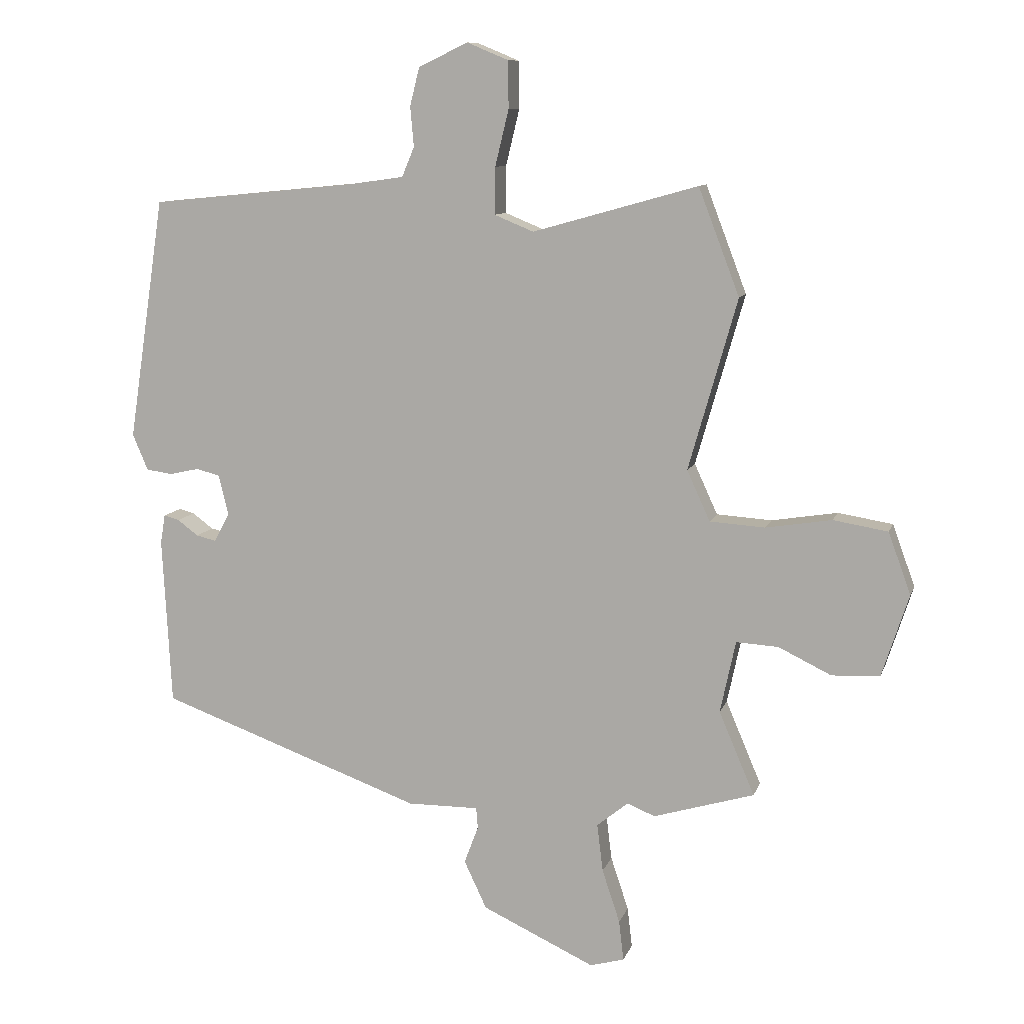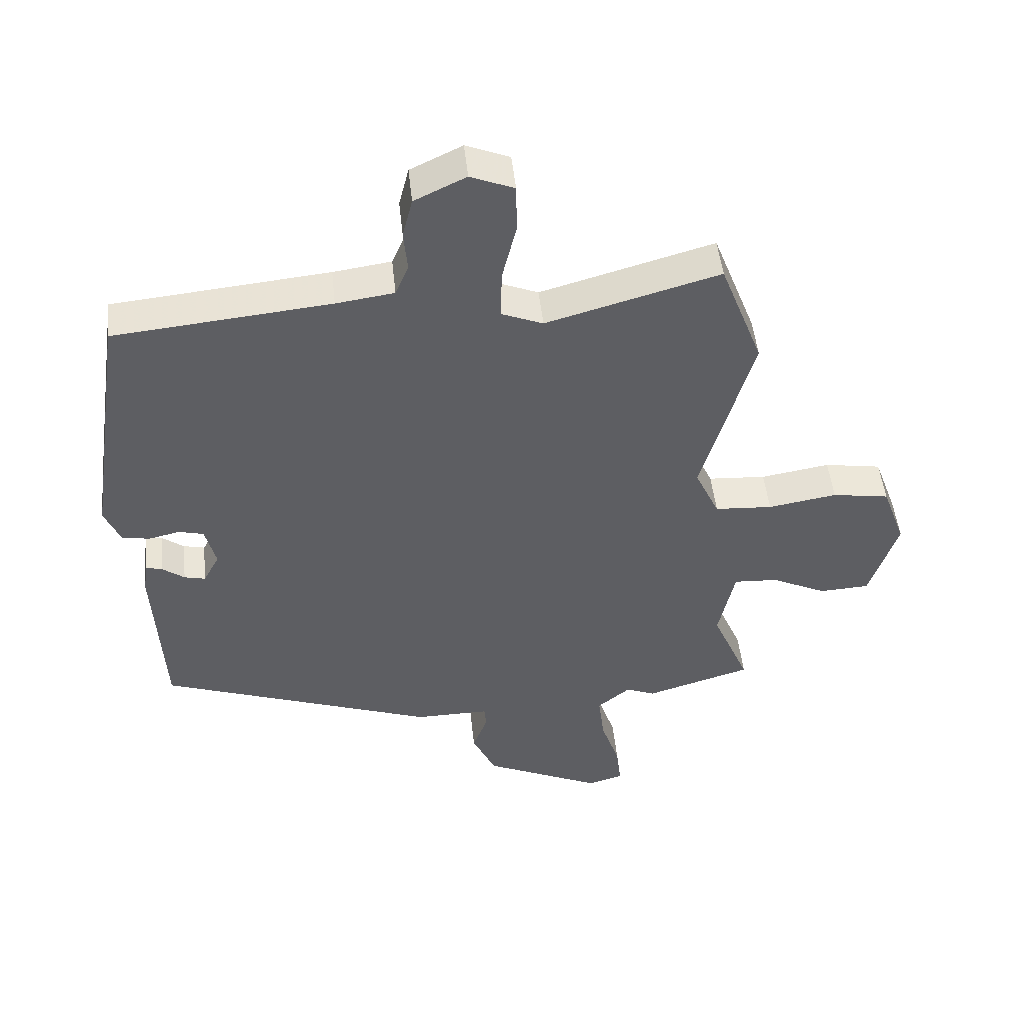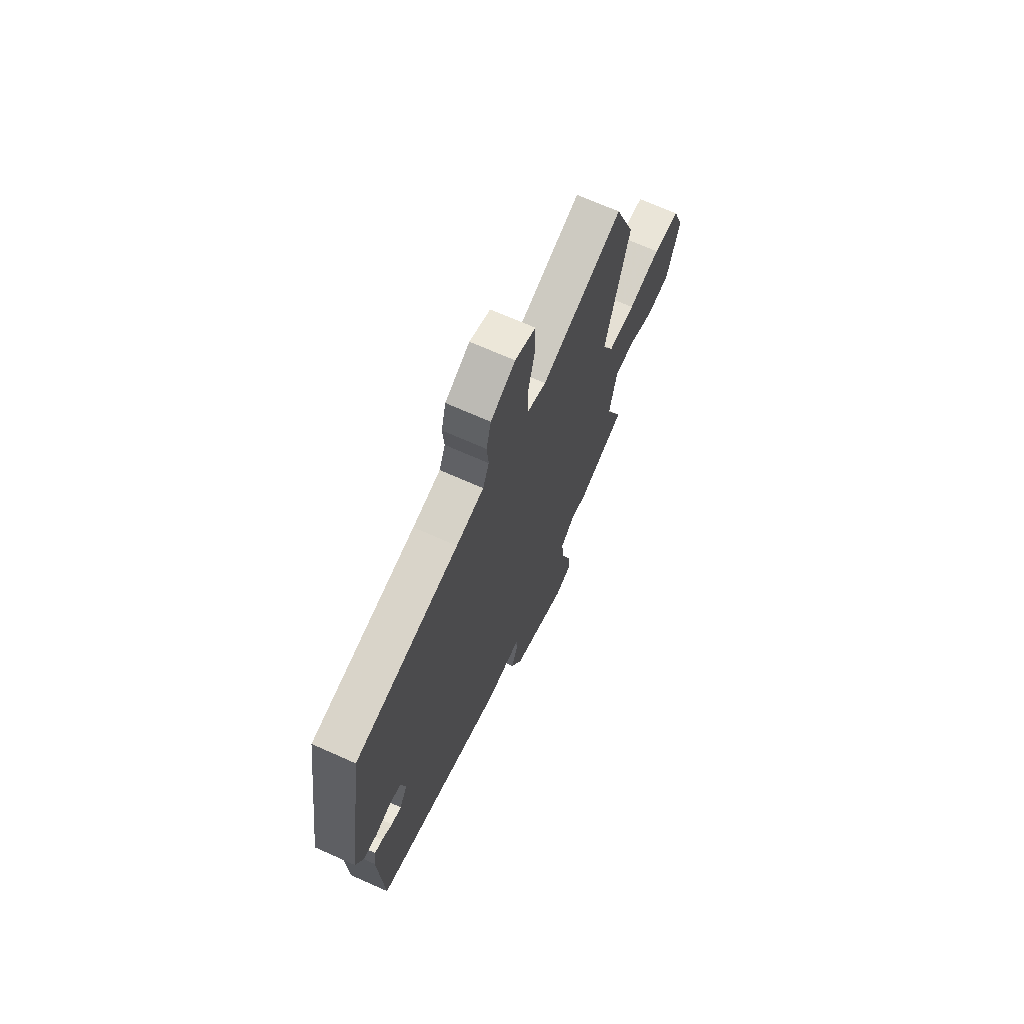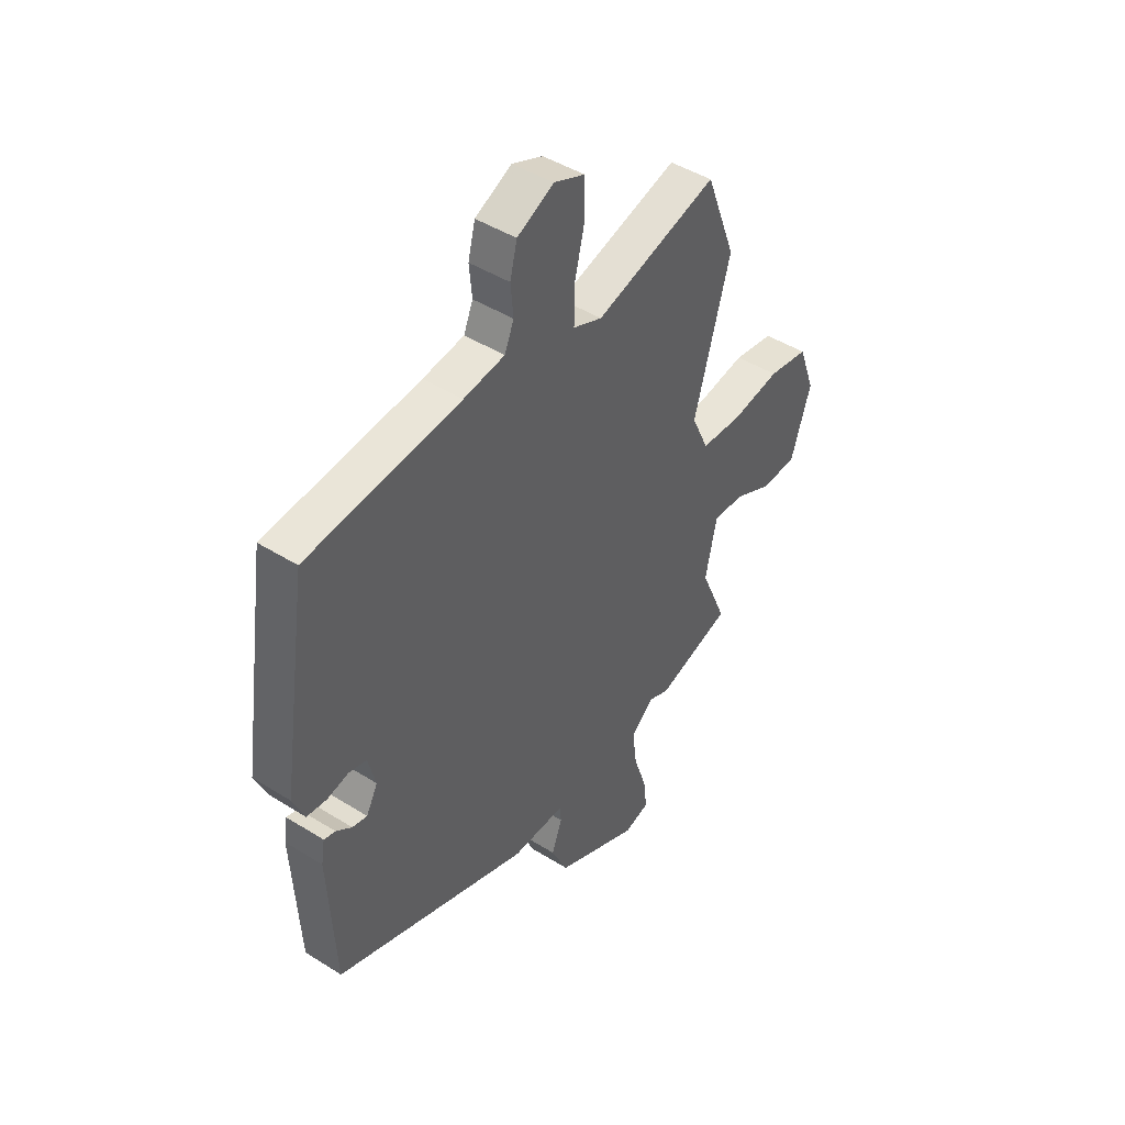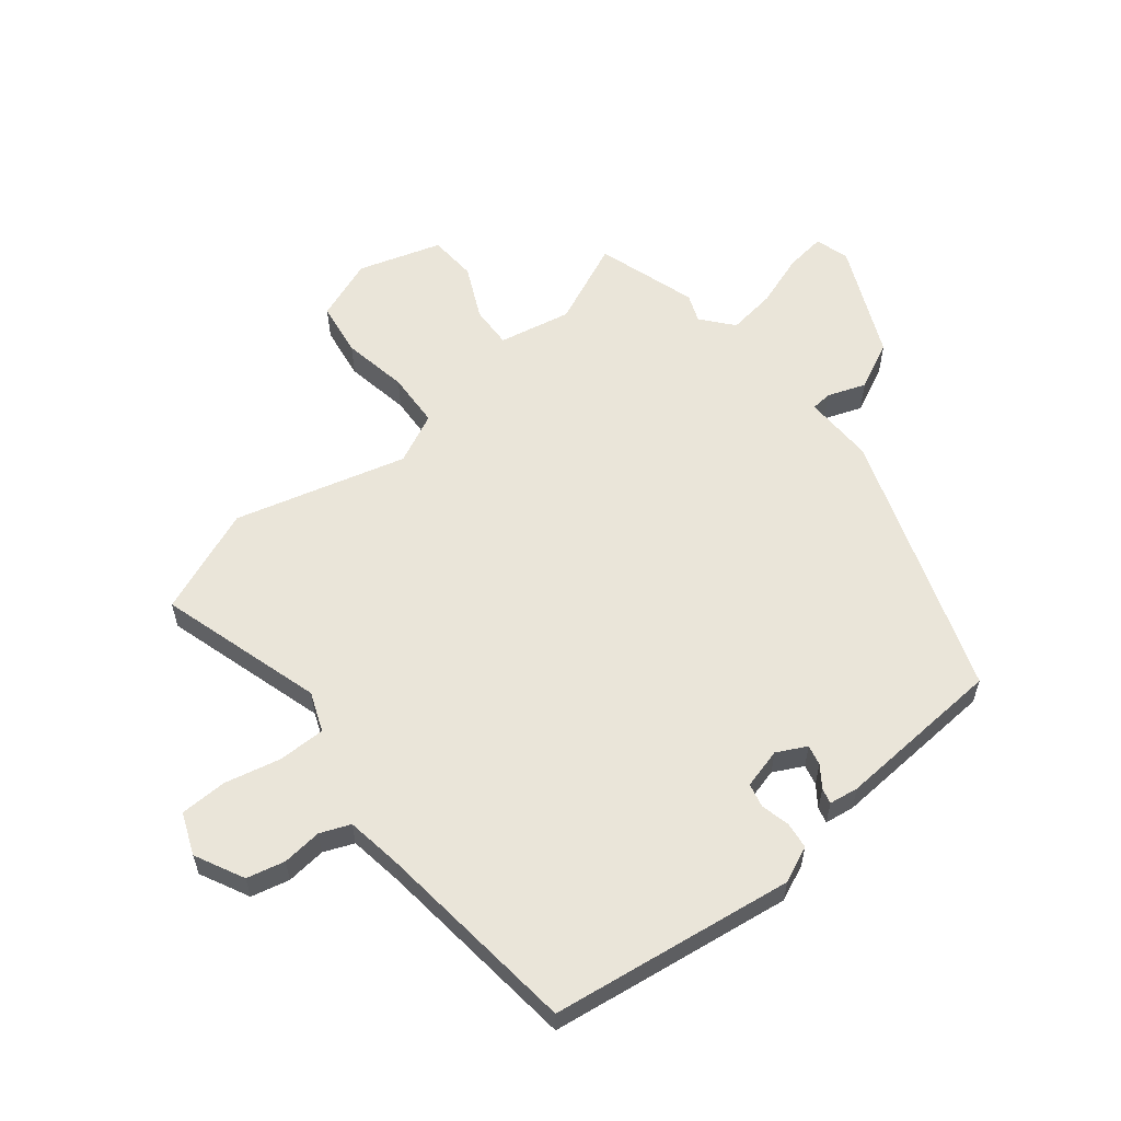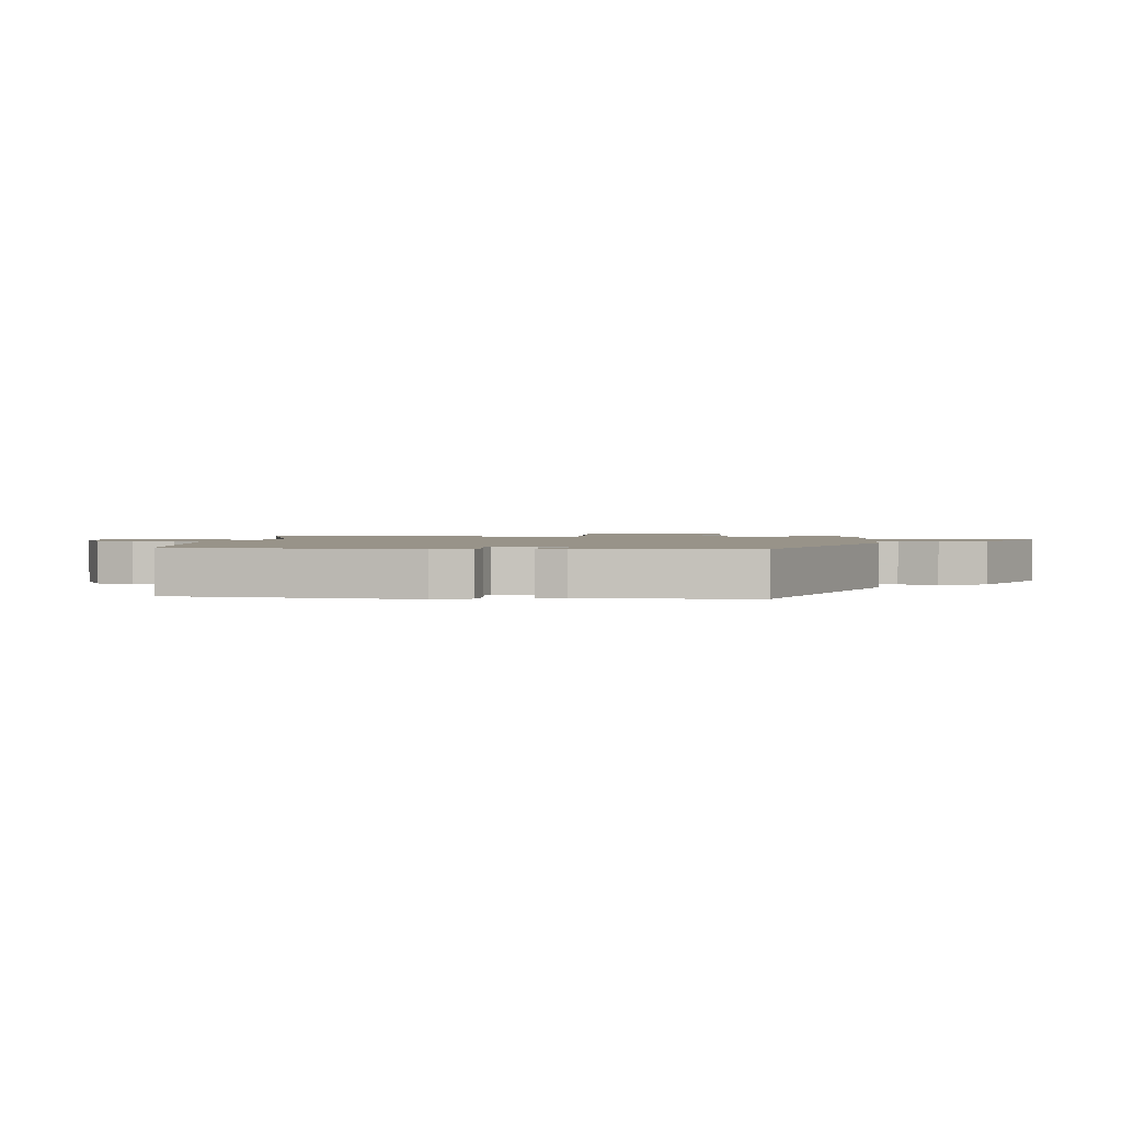
<metadata>
{"format":"obj","ext":"obj","renderer":"f3d","projection":"perspective","resolution":1024,"background":"white","views":[{"elev":10.1,"azim":-165.1,"up":"+Z"},{"elev":49.0,"azim":174.0,"up":"+Z"},{"elev":69.1,"azim":114.1,"up":"+Z"},{"elev":45.2,"azim":126.0,"up":"+Z"},{"elev":58.5,"azim":50.5,"up":"+Y"},{"elev":1.6,"azim":96.1,"up":"+Y"}]}
</metadata>
<code>
v -0.551 0.07 0.366
v -0.482 0.07 0.546
v -0.204 0.07 0.468
v -0.138 0.07 0.495
v -0.139 0.07 0.574
v -0.162 0.07 0.669
v -0.161 0.07 0.748
v -0.091 0.07 0.777
v -0.008 0.07 0.737
v 0.008 0.07 0.673
v 0.002 0.07 0.606
v 0.023 0.07 0.556
v 0.116 0.07 0.543
v 0.463 0.07 0.509
v 0.525 0.07 0.1
v 0.499 0.07 0.039
v 0.454 0.07 0.033
v 0.405 0.07 0.044
v 0.365 0.07 0.034
v 0.348 0.07 -0.034
v 0.374 0.07 -0.083
v 0.408 0.07 -0.075
v 0.443 0.07 -0.049
v 0.469 0.07 -0.042
v 0.477 0.07 -0.091
v 0.462 0.07 -0.375
v 0.017 0.07 -0.536
v -0.103 0.07 -0.535
v -0.106 0.07 -0.57
v -0.082 0.07 -0.634
v -0.12 0.07 -0.715
v -0.31 0.07 -0.803
v -0.368 0.07 -0.787
v -0.36 0.07 -0.719
v -0.33 0.07 -0.629
v -0.32 0.07 -0.548
v -0.373 0.07 -0.505
v -0.42 0.07 -0.524
v -0.59 0.07 -0.473
v -0.53 0.07 -0.332
v -0.556 0.07 -0.21
v -0.627 0.07 -0.214
v -0.716 0.07 -0.257
v -0.797 0.07 -0.253
v -0.842 0.07 -0.114
v -0.804 0.07 -0.01
v -0.712 0.07 0.005
v -0.601 0.07 -0.013
v -0.508 0.07 -0.007
v -0.469 0.07 0.078
v -0.551 0 0.366
v -0.482 0 0.546
v -0.204 0 0.468
v -0.138 0 0.495
v -0.139 0 0.574
v -0.162 0 0.669
v -0.161 0 0.748
v -0.091 0 0.777
v -0.008 0 0.737
v 0.008 0 0.673
v 0.002 0 0.606
v 0.023 0 0.556
v 0.116 0 0.543
v 0.463 0 0.509
v 0.525 0 0.1
v 0.499 0 0.039
v 0.454 0 0.033
v 0.405 0 0.044
v 0.365 0 0.034
v 0.348 0 -0.034
v 0.374 0 -0.083
v 0.408 0 -0.075
v 0.443 0 -0.049
v 0.469 0 -0.042
v 0.477 0 -0.091
v 0.462 0 -0.375
v 0.017 0 -0.536
v -0.103 0 -0.535
v -0.106 0 -0.57
v -0.082 0 -0.634
v -0.12 0 -0.715
v -0.31 0 -0.803
v -0.368 0 -0.787
v -0.36 0 -0.719
v -0.33 0 -0.629
v -0.32 0 -0.548
v -0.373 0 -0.505
v -0.42 0 -0.524
v -0.59 0 -0.473
v -0.53 0 -0.332
v -0.556 0 -0.21
v -0.627 0 -0.214
v -0.716 0 -0.257
v -0.797 0 -0.253
v -0.842 0 -0.114
v -0.804 0 -0.01
v -0.712 0 0.005
v -0.601 0 -0.013
v -0.508 0 -0.007
v -0.469 0 0.078
f 46 47 48
f 45 46 48
f 44 45 48
f 43 44 48
f 42 43 48
f 41 42 48 49
f 40 41 49 50
f 37 38 39 40
f 36 37 40 50
f 33 34 35
f 32 33 35
f 31 32 35
f 30 31 35
f 29 30 35
f 28 29 35 36
f 26 27 28
f 25 26 28
f 24 25 28
f 23 24 28
f 22 23 28
f 21 22 28 36
f 20 21 36 50
f 16 17 18
f 15 16 18
f 14 15 18
f 13 14 18
f 12 13 18 19
f 9 10 11
f 8 9 11
f 7 8 11
f 6 7 11
f 5 6 11
f 4 5 11 12
f 19 20 50
f 12 19 50
f 4 12 50
f 3 4 50
f 1 2 3 50
f 98 97 96
f 98 96 95
f 98 95 94
f 98 94 93
f 98 93 92
f 99 98 92 91
f 100 99 91 90
f 90 89 88 87
f 100 90 87 86
f 85 84 83
f 85 83 82
f 85 82 81
f 85 81 80
f 85 80 79
f 86 85 79 78
f 78 77 76
f 78 76 75
f 78 75 74
f 78 74 73
f 78 73 72
f 86 78 72 71
f 100 86 71 70
f 68 67 66
f 68 66 65
f 68 65 64
f 68 64 63
f 69 68 63 62
f 61 60 59
f 61 59 58
f 61 58 57
f 61 57 56
f 61 56 55
f 62 61 55 54
f 100 70 69
f 100 69 62
f 100 62 54
f 100 54 53
f 100 53 52 51
f 1 51 52 2
f 2 52 53 3
f 3 53 54 4
f 4 54 55 5
f 5 55 56 6
f 6 56 57 7
f 7 57 58 8
f 8 58 59 9
f 9 59 60 10
f 10 60 61 11
f 11 61 62 12
f 12 62 63 13
f 13 63 64 14
f 14 64 65 15
f 15 65 66 16
f 16 66 67 17
f 17 67 68 18
f 18 68 69 19
f 19 69 70 20
f 20 70 71 21
f 21 71 72 22
f 22 72 73 23
f 23 73 74 24
f 24 74 75 25
f 25 75 76 26
f 26 76 77 27
f 27 77 78 28
f 28 78 79 29
f 29 79 80 30
f 30 80 81 31
f 31 81 82 32
f 32 82 83 33
f 33 83 84 34
f 34 84 85 35
f 35 85 86 36
f 36 86 87 37
f 37 87 88 38
f 38 88 89 39
f 39 89 90 40
f 40 90 91 41
f 41 91 92 42
f 42 92 93 43
f 43 93 94 44
f 44 94 95 45
f 45 95 96 46
f 46 96 97 47
f 47 97 98 48
f 48 98 99 49
f 49 99 100 50
f 50 100 51 1

</code>
